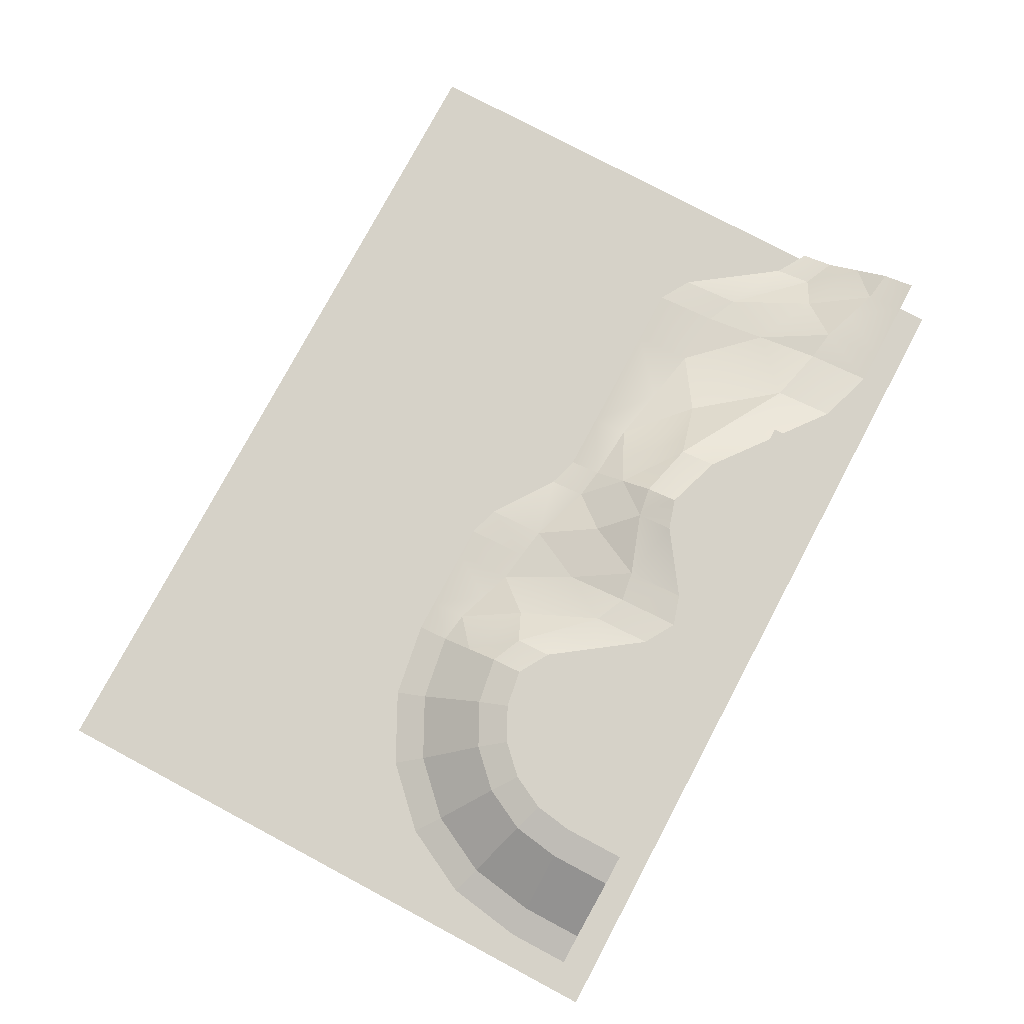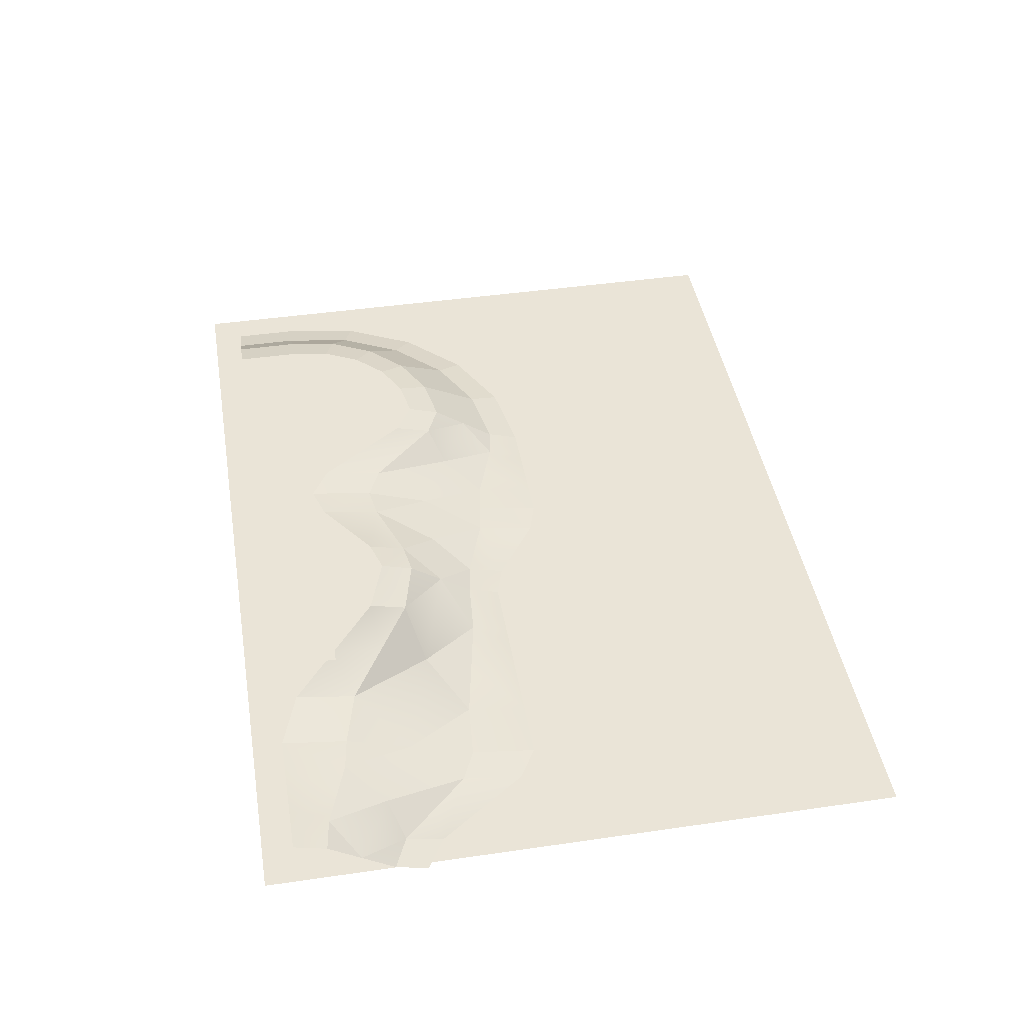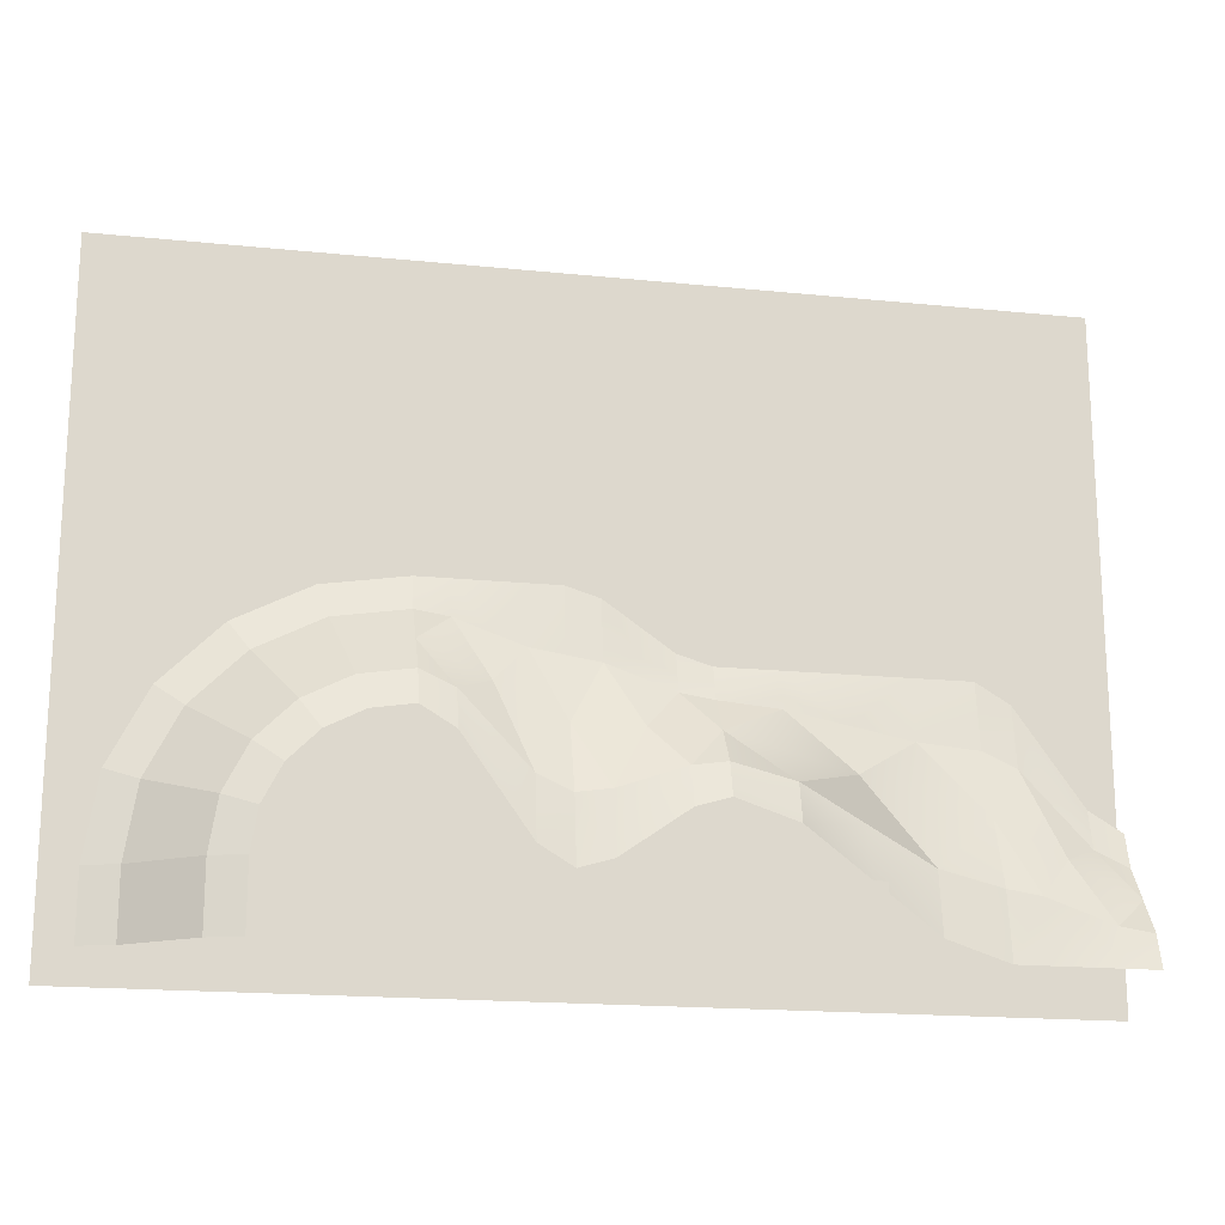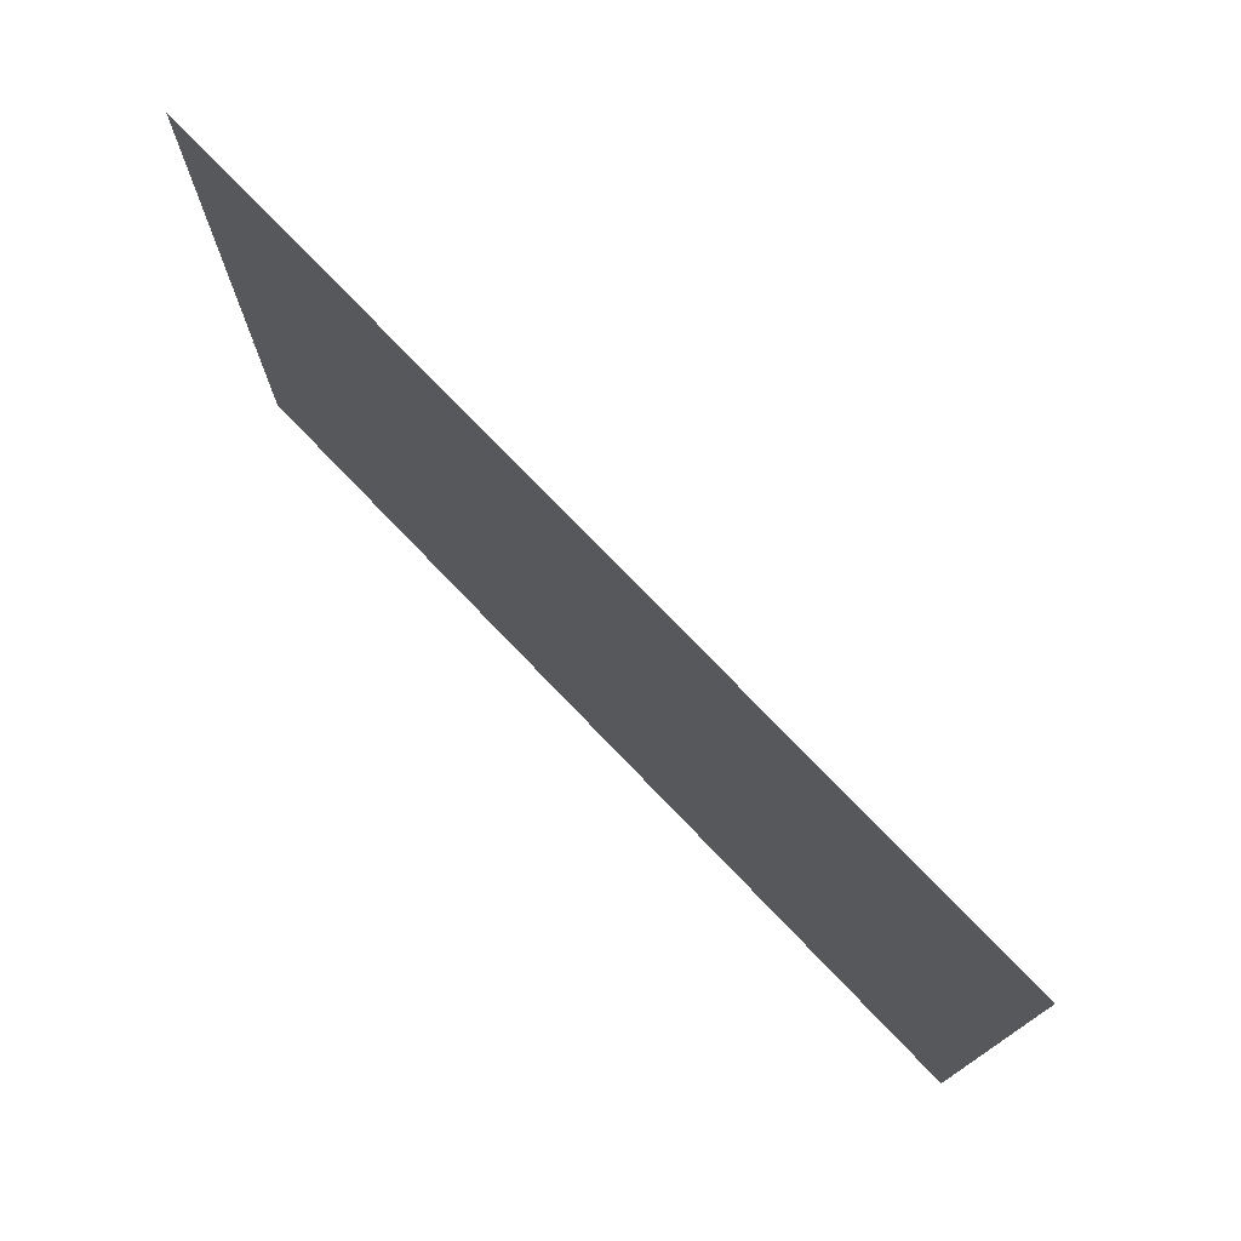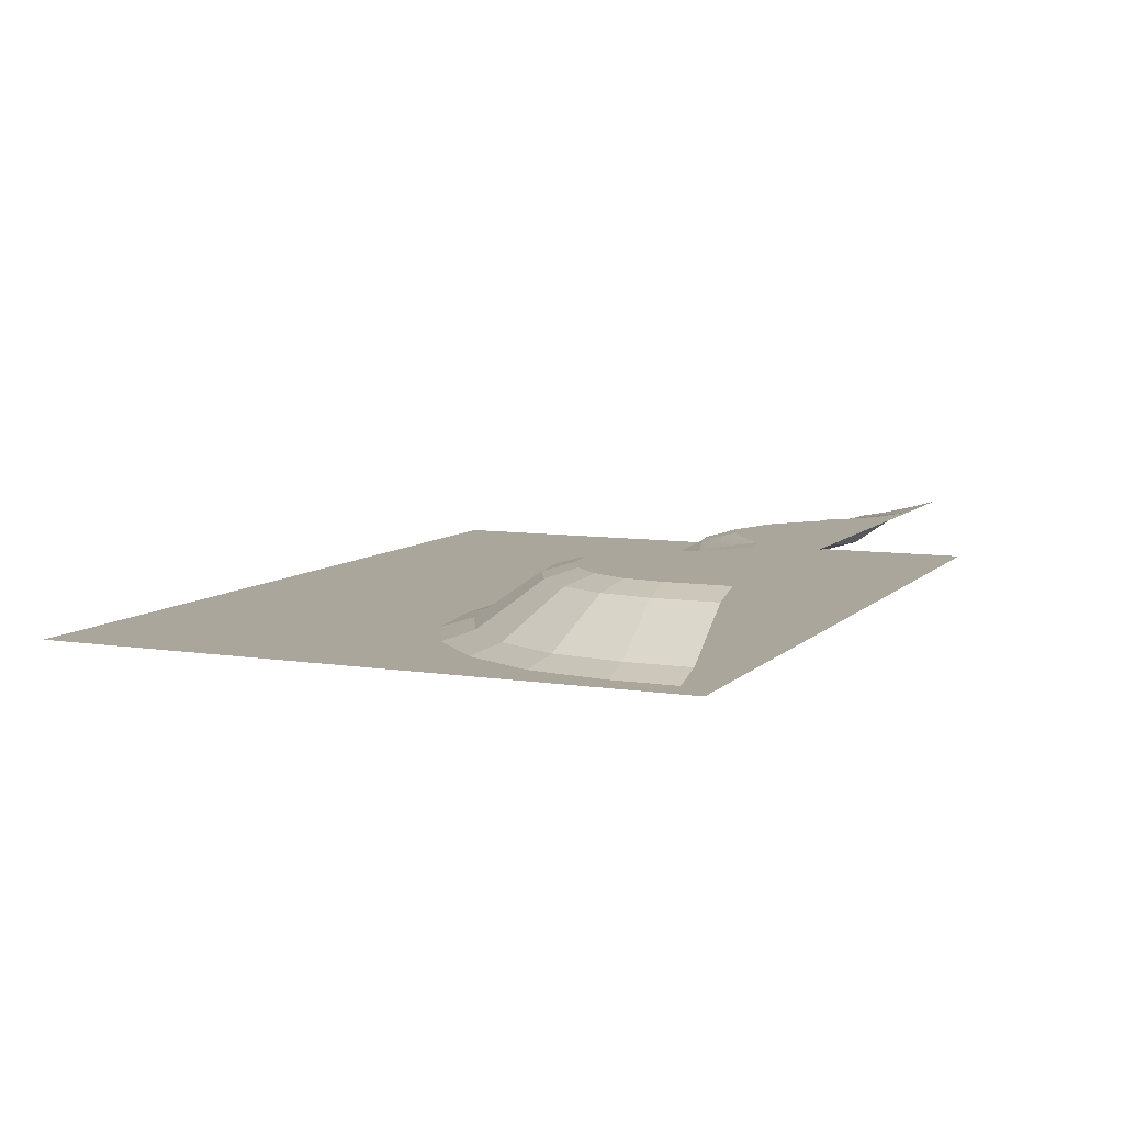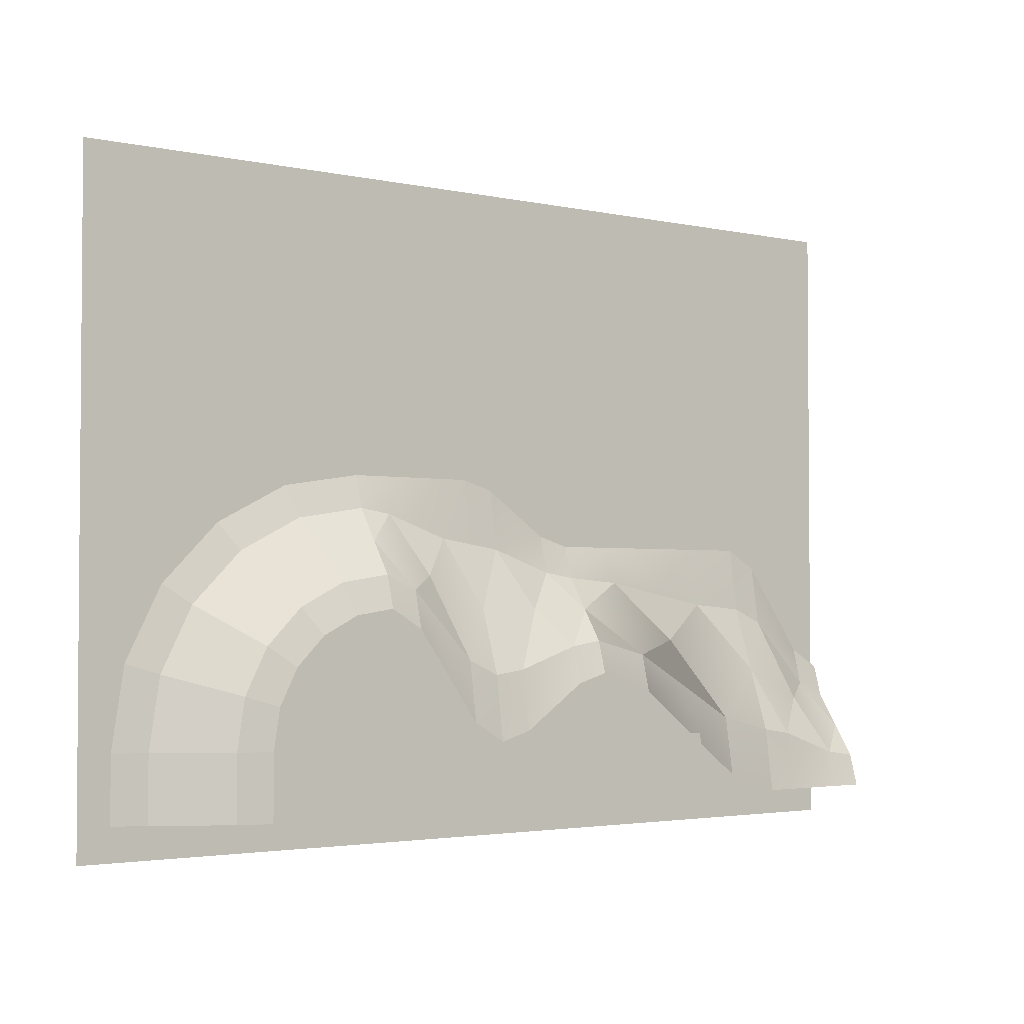
<metadata>
{"format":"obj","ext":"obj","renderer":"f3d","projection":"perspective","resolution":1024,"background":"white","views":[{"elev":77.8,"azim":118.0,"up":"+Y"},{"elev":43.8,"azim":-99.7,"up":"+Y"},{"elev":-18.0,"azim":168.8,"up":"+Z"},{"elev":75.3,"azim":46.2,"up":"+Z"},{"elev":7.9,"azim":113.6,"up":"+Y"},{"elev":-2.7,"azim":142.8,"up":"+Z"}]}
</metadata>
<code>
g Hilly_Terrain_Hill_Transition_Gentle_Sharp_Flush_Base
v -1.3 0.7 -2
v -0.4 0.35 -1.075
v 0.5 0.7 -1.5
v -0.4 1.05 -2.225
v 0.5 1.05 -2
v -1.3 1.05 -2.75
v -2.2 1.05 -3.275
v -3.1 0.7 -2.5
v -2.2 0.35 -1.425
v -3.1 1.05 -3.5
v -2.2 1.2 -4.2
v -3.1 1.2 -4.5
v -1.3 1.2 -4.5
v -1.3 1.2 -3.5
v 0.5 1.2 -3.5
v -0.4 1.2 -2.8
v 0.5 1.2 -2.5
v -3.1 0.35 -1.5
v -3.1 0.2 -0.5
v -2.2 0.2 -0.5
v -0.4 0.2 -0.5
v -1.3 0.35 -1.25
v 0.5 0.35 -1
v 0.5 0.2 -0.5
f 22 2 1
f 1 9 22
f 2 23 3
f 17 4 5
f 17 16 4
f 6 16 14
f 14 11 7
f 7 6 14
f 6 4 16
f 19 9 18
f 22 9 20
f 21 2 22
f 23 2 21
f 23 21 24
f 20 21 22
f 19 20 9
f 9 8 18
f 16 17 15
f 15 14 16
f 11 14 13
f 13 12 11
f 10 11 12
f 10 7 11
f 8 1 7
f 7 10 8
f 8 9 1
f 6 7 1
f 1 4 6
f 3 5 4
f 1 3 4
f 1 2 3
g Hilly_Terrain_Hill_Transition_Gentle_Sharp_Centered
v 1 0.35 -0.925
v 0.5 0.7 -1.5
v 0.5 0.35 -1
v 0.5 0.2 -0.5
v 1 0.2 -0.35
v 2 0.35 -0.575
v 2.5 0.35 -0.5
v 2 0.2 0.35
v 2.5 0.2 0.5
v 1.5 0.7 -1.5
v 2.5 0.7 -1.5
v 2 1.05 -2.425
v 1 1.05 -2.075
v 2 1.2 -3.35
v 1 1.2 -2.65
v 2.5 1.05 -2.5
v 2.5 1.2 -3.5
v 0.5 1.2 -2.5
v 0.5 1.05 -2
v 0.5 1.2 -3.5
f 37 26 34
f 26 25 34
f 35 30 31
f 36 35 40
f 26 37 43
f 44 39 38
f 41 44 38
f 44 42 39
f 43 37 42
f 37 39 42
f 39 37 36
f 41 38 40
f 38 36 40
f 38 39 36
f 34 36 37
f 34 35 36
f 34 30 35
f 25 30 34
f 28 25 27
f 30 29 32
f 31 32 33
f 31 30 32
f 30 25 29
f 28 29 25
f 25 26 27
g Hilly_Terrain_Hill_Transition_Gentle_Sharp_Flush_Crest
v -4.1 0.35 -2.25
v -4.6 0.35 -2.775
v -4.6 0.2 -2.2
v -3.6 0.35 -1.725
v -3.6 0.2 -0.8
v -3.1 0.35 -1.5
v -3.1 0.2 -0.5
v -4.1 0.7 -3
v -3.6 1.05 -3.575
v -4.1 1.05 -3.75
v -4.6 1.05 -3.925
v -5.1 0.7 -3.5
v -5.1 0.35 -3
v -5.1 1.05 -4
v -4.6 1.2 -4.5
v -3.6 1.2 -4.5
v -5.1 1.2 -4.5
v -5.1 0.2 -2.5
f 62 46 57
f 62 47 46
f 45 48 52
f 52 46 45
f 10 53 8
f 58 59 61
f 59 55 54
f 54 53 60
f 12 53 10
f 12 60 53
f 60 59 54
f 58 55 59
f 58 56 55
f 56 52 55
f 46 56 57
f 56 46 52
f 54 55 52
f 52 53 54
f 52 48 8
f 52 8 53
f 50 8 48
f 50 49 51
f 50 48 49
f 48 45 47
f 48 47 49
f 45 46 47
g Hilly_Terrain_Hill_Transition_Gentle_Sharp_Flush_Base
v 3.5 0.7 -1
v 4 0.35 -0.075
v 4.5 0.7 -0.5
v 4 1.05 -1.225
v 4.5 1.05 -1
v 3.5 1.05 -1.75
v 3 1.05 -2.275
v 2.5 0.7 -1.5
v 3 0.35 -0.425
v 2.5 1.05 -2.5
v 3 1.2 -3.2
v 2.5 1.2 -3.5
v 3.5 1.2 -3.5
v 3.5 1.2 -2.5
v 4.5 1.2 -2.5
v 4 1.2 -1.8
v 4.5 1.2 -1.5
v 2.5 0.35 -0.5
v 2.5 0.2 0.5
v 3 0.2 0.5
v 4 0.2 0.5
v 3.5 0.35 -0.25
v 4.5 0.35 1.311e-07
v 4.5 0.2 0.5
f 84 64 63
f 63 71 84
f 64 85 65
f 79 66 67
f 79 78 66
f 68 78 76
f 76 73 69
f 69 68 76
f 68 66 78
f 81 71 80
f 84 71 82
f 83 64 84
f 85 64 83
f 85 83 86
f 82 83 84
f 81 82 71
f 71 70 80
f 78 79 77
f 77 76 78
f 73 76 75
f 75 74 73
f 72 73 74
f 72 69 73
f 70 63 69
f 69 72 70
f 70 71 63
f 68 69 63
f 63 66 68
f 65 67 66
f 63 65 66
f 63 64 65
g Hilly_Terrain_Hill_Corner_Outer_4x4
v 6.523 1.05 -2.031
v 6.878 1.05 -2.727
v 6.402 1.2 -2.882
v 6.118 1.2 -2.324
v 7.332 0.35 -1.443
v 7.829 0.35 -2.418
v 7.736 0.2 -1.149
v 8.304 0.2 -2.264
v 6.851 0.2 -0.2639
v 6.557 0.35 -0.6684
v 5.736 0.2 0.3042
v 5.582 0.35 -0.1713
v 4.5 0.2 0.5
v 4.5 0.35 4.768e-07
v 4.5 1.05 -1
v 5.273 1.05 -1.122
v 5.118 1.2 -1.598
v 4.5 1.2 -1.5
v 5.969 1.05 -1.477
v 5.676 1.2 -1.882
v 8 0.35 -3.5
v 8.5 0.2 -3.5
v 7 1.05 -3.5
v 6.5 1.2 -3.5
v 4.5 1.2 -3.5
f 110 88 109
f 110 89 88
f 90 89 111
f 106 90 111
f 103 106 111
f 111 104 103
f 89 110 111
f 105 90 106
f 105 87 90
f 88 92 107
f 109 88 107
f 91 87 105
f 96 91 105
f 92 94 108
f 107 92 108
f 96 105 102
f 98 96 102
f 102 106 103
f 102 105 106
f 101 103 104
f 101 102 103
f 98 102 101
f 100 98 101
f 97 98 100
f 99 97 100
f 95 96 98
f 97 95 98
f 93 91 96
f 95 93 96
f 94 92 91
f 93 94 91
f 92 88 87
f 91 92 87
f 87 89 90
f 87 88 89
g Hilly_Terrain_Hill_Side_Sharp
v 7 1.05 -3.5
v 8 0.35 -3.5
v 7 1.05 -4.5
v 8 0.35 -4.5
v 6.5 1.2 -3.5
v 6.5 1.2 -4.5
v 8.5 0.2 -3.5
v 8.5 0.2 -4.5
f 118 119 115
f 113 118 115
f 112 114 117
f 116 112 117
f 113 115 114
f 112 113 114
g Hilly_Terrain_Grass_Floor
v 6.5 1.2 -3.5
v -1.5 1.2 -3.5
v 6.5 1.2 -4.5
v -1.5 1.2 -4.5
f 122 121 120
f 122 123 121
g Hilly_Terrain_Grass_Floor
v 4.5 1.2 -2.5
v 3.5 1.2 -2.5
v 4.5 1.2 -3.5
v 3.5 1.2 -3.5
f 126 125 124
f 126 127 125
g Hilly_Terrain_Grass_Floor
v -5 0.2 -5
v -5 0.2 5
v 9 0.2 5
v 9 0.2 -5
f 128 130 131
f 128 129 130

</code>
